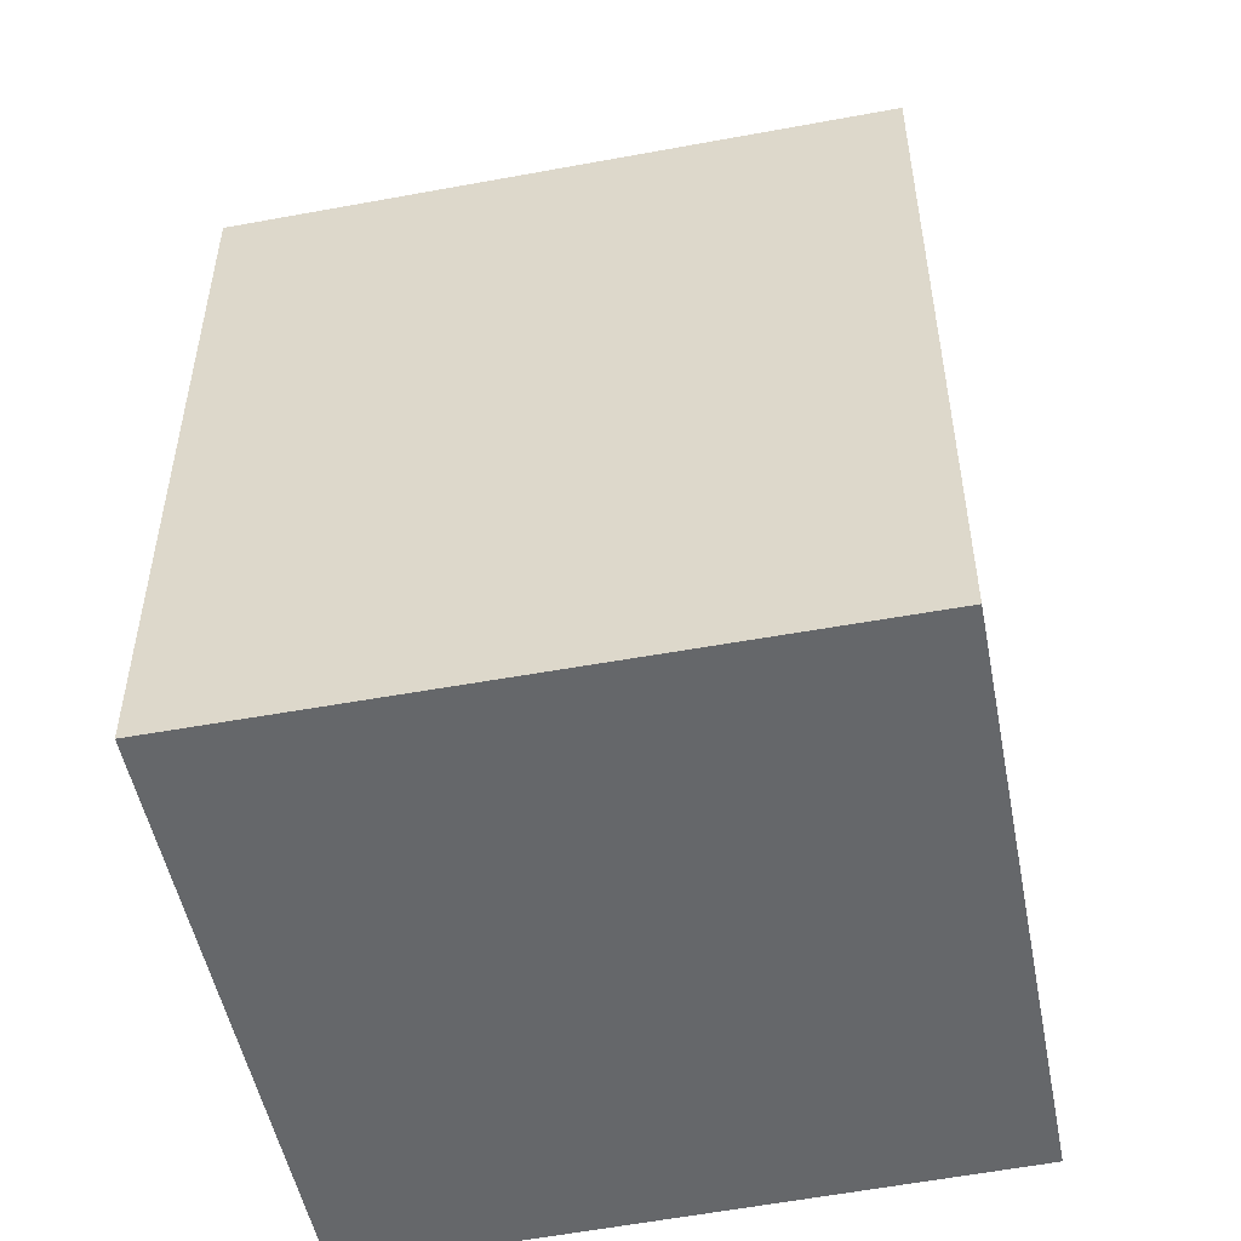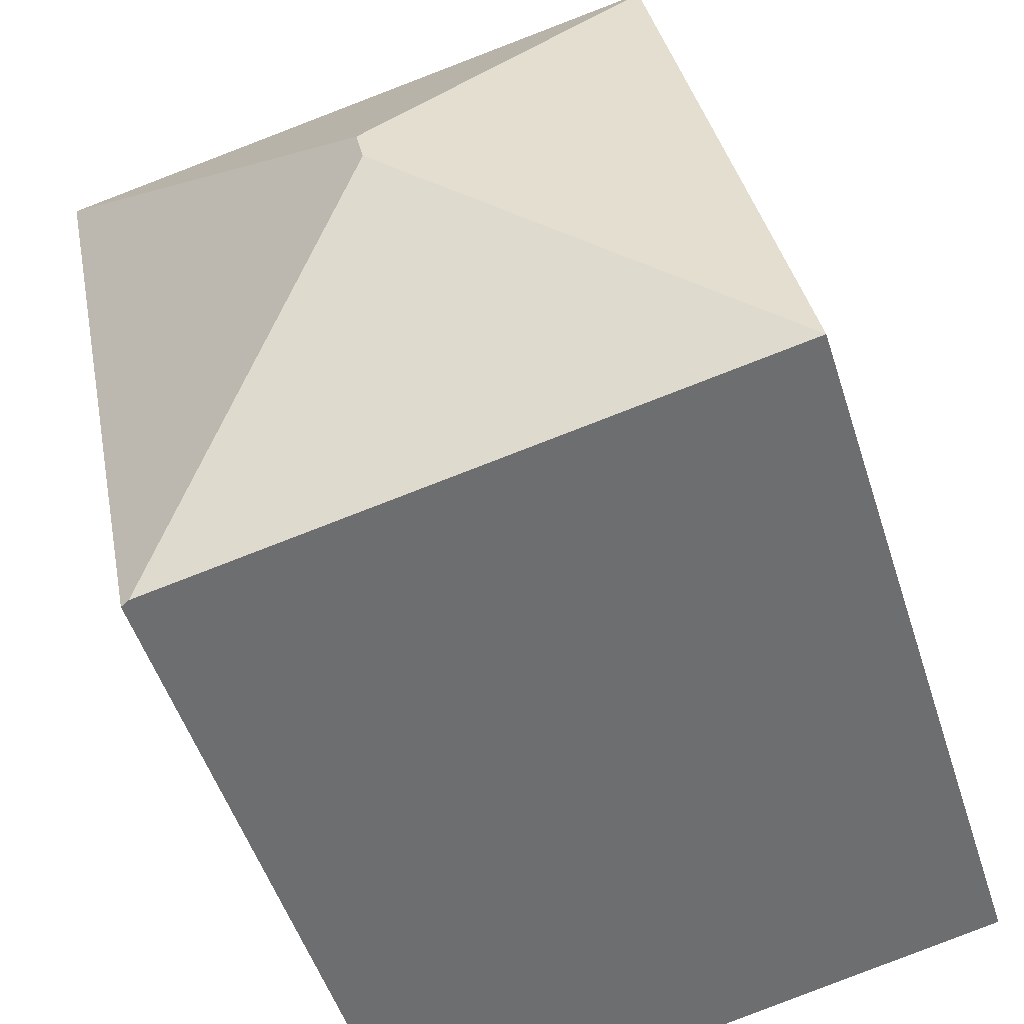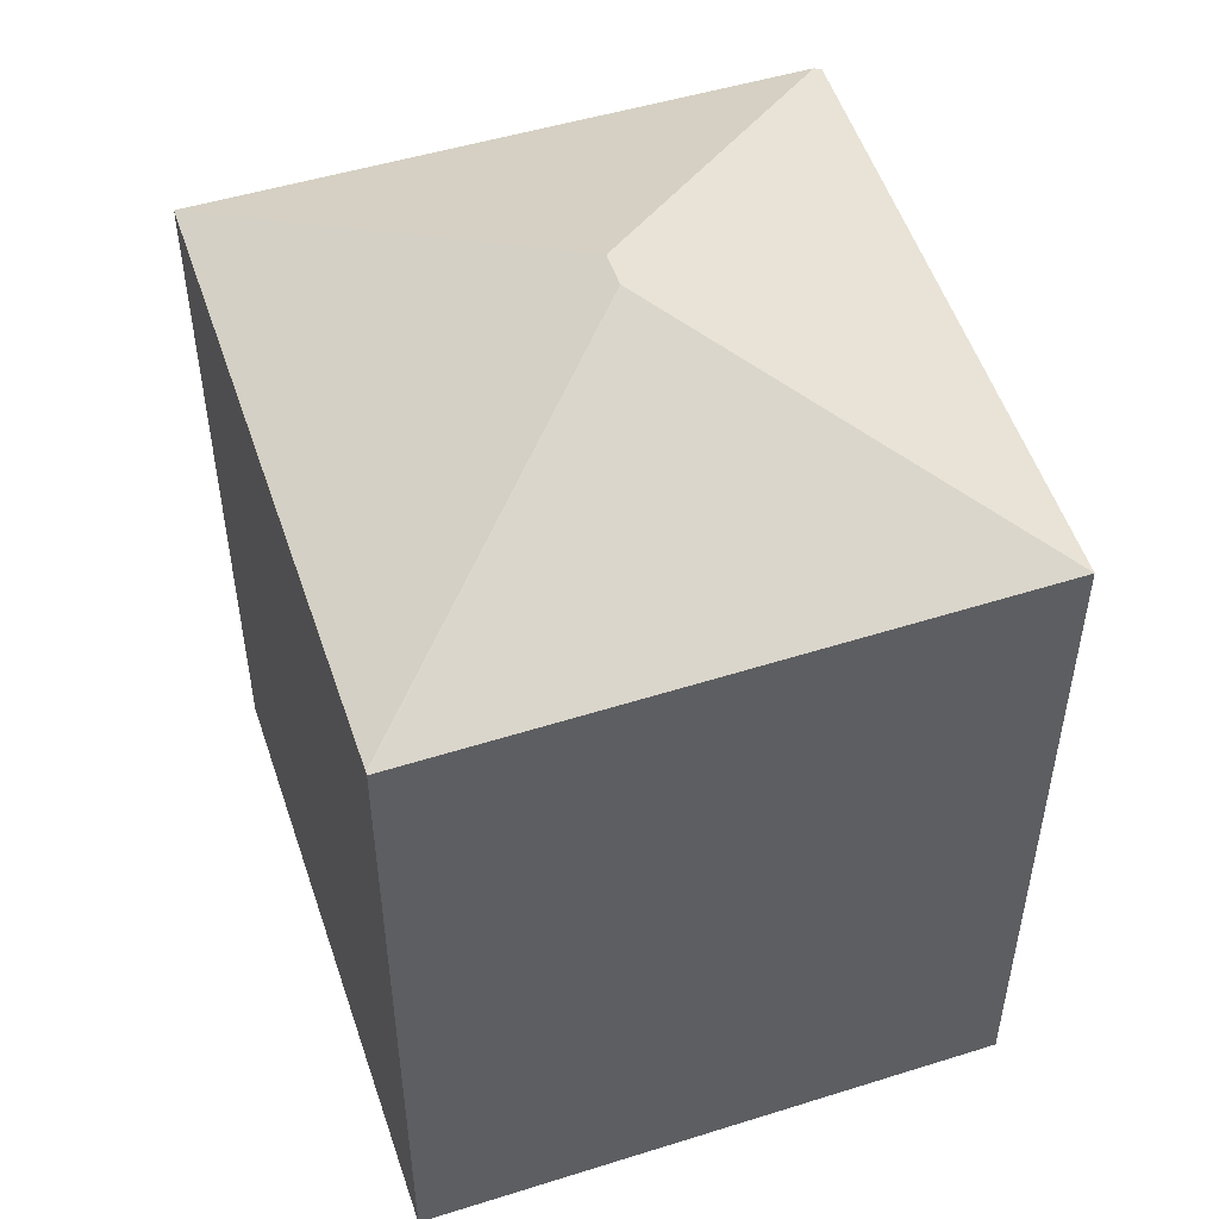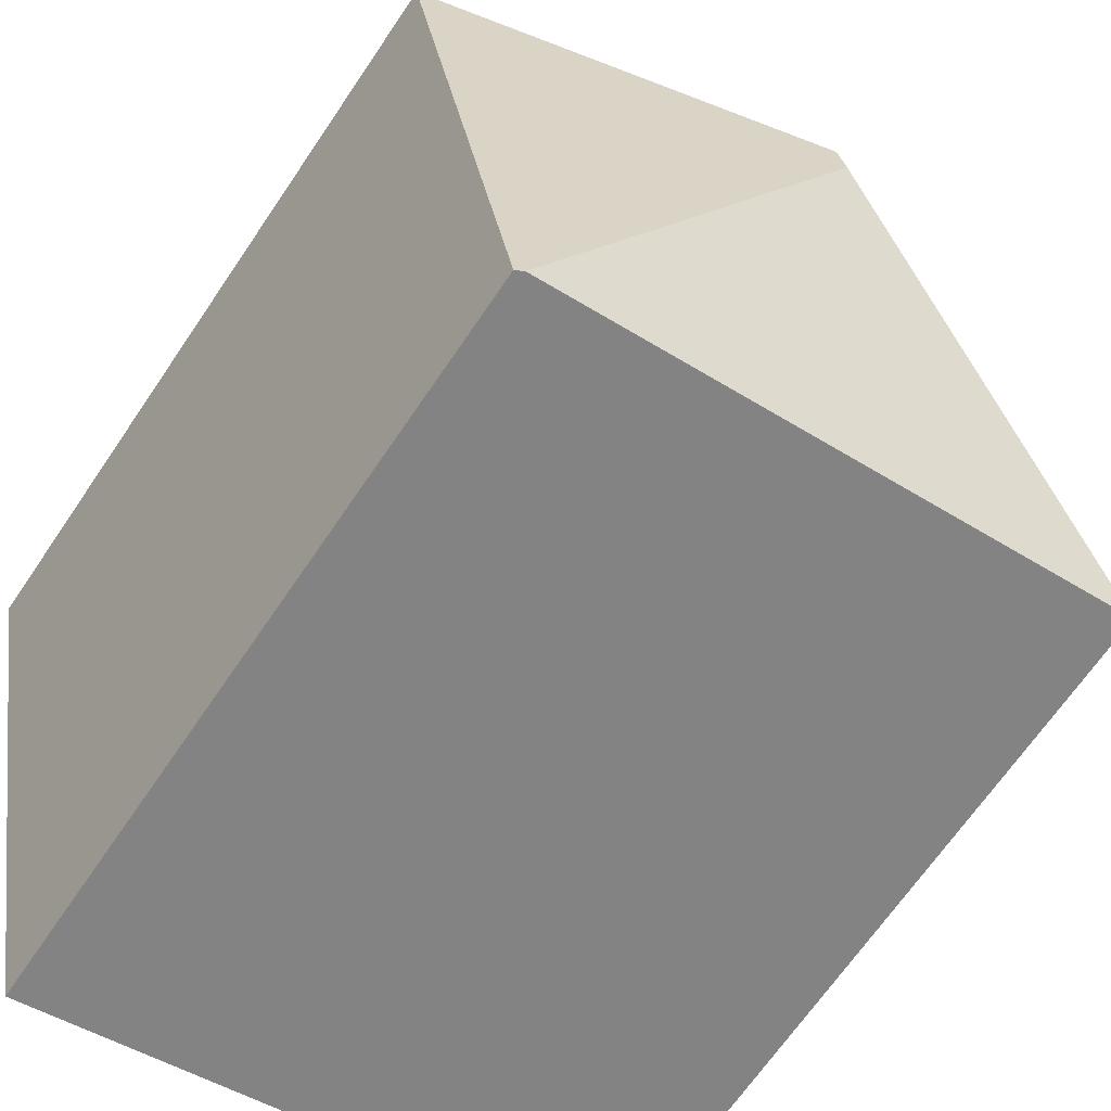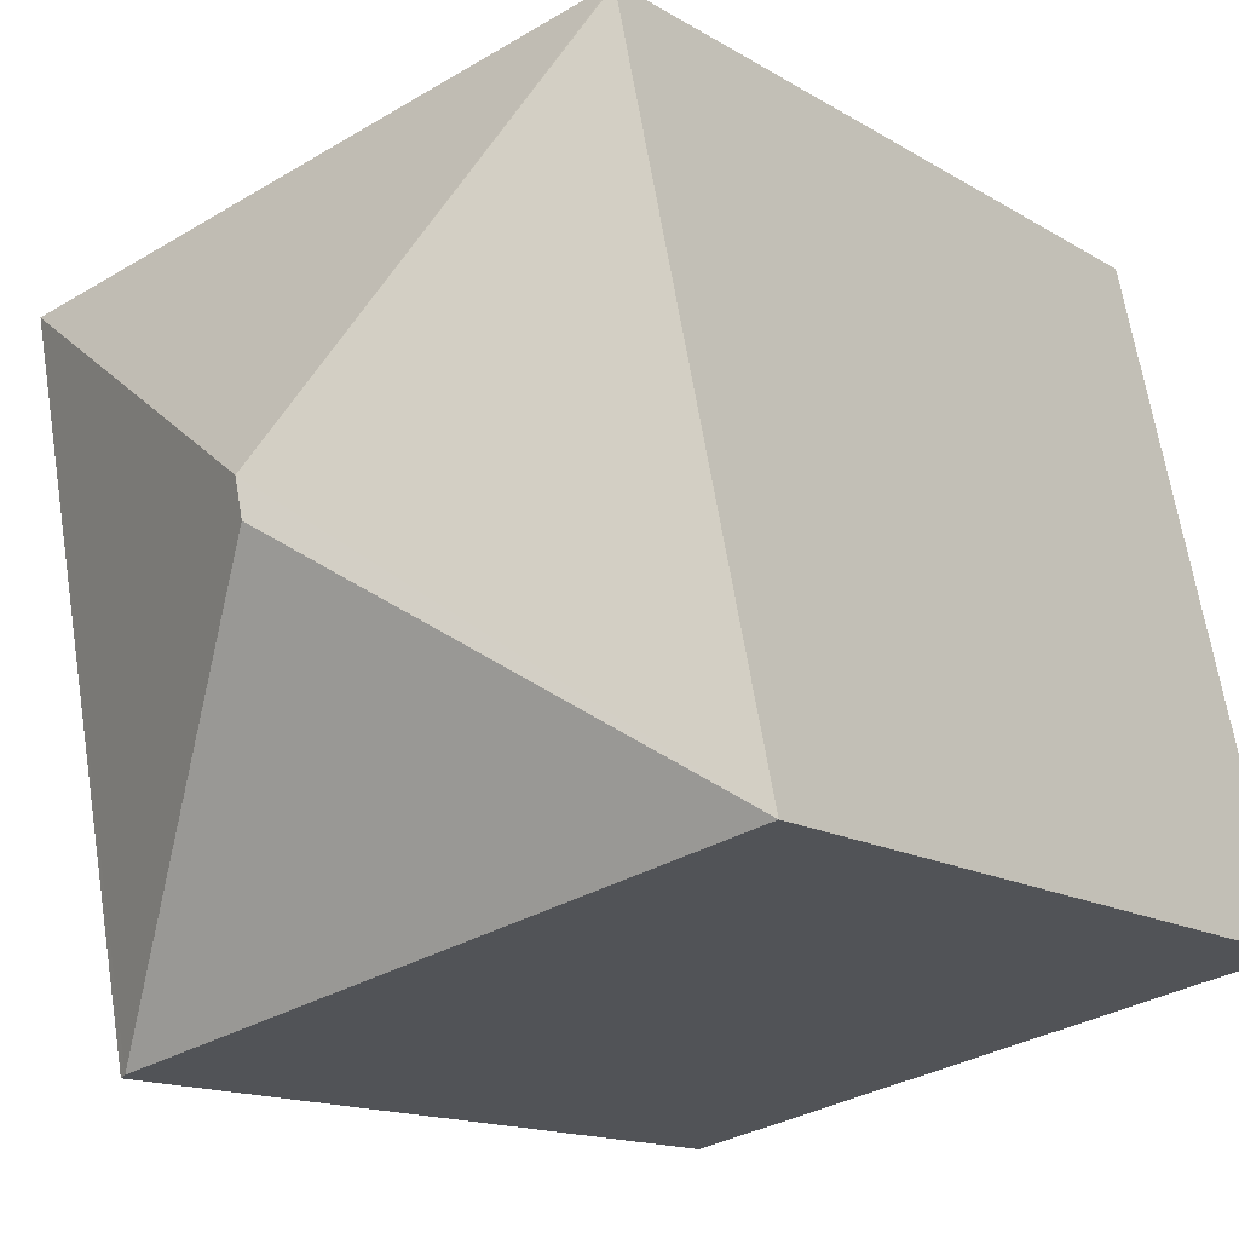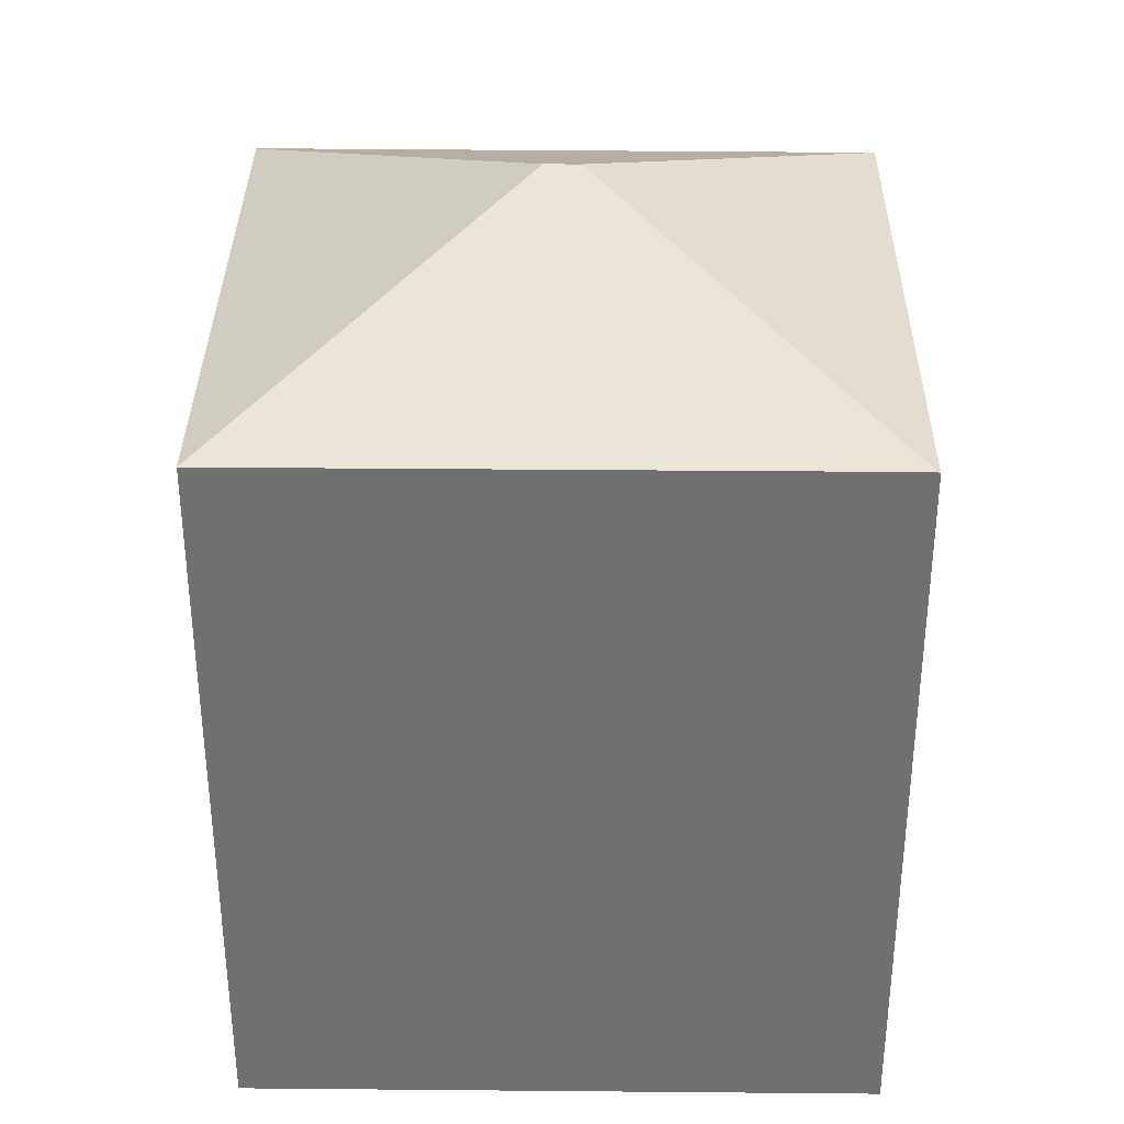
<metadata>
{"format":"obj","ext":"obj","renderer":"f3d","projection":"perspective","resolution":1024,"background":"white","views":[{"elev":-52.0,"azim":-66.6,"up":"+Y"},{"elev":-50.1,"azim":-162.7,"up":"+Z"},{"elev":51.5,"azim":-6.3,"up":"+Y"},{"elev":-67.3,"azim":145.9,"up":"+Z"},{"elev":-14.3,"azim":-142.8,"up":"+Z"},{"elev":34.9,"azim":-77.2,"up":"+Y"}]}
</metadata>
<code>
v  4.041 9.637 2.95
v  1.479 8.162 6.896
v  1.485 8.15 6.924
v  0 8.162 4.998e-16
v  3.959 9.637 2.57
v  7.933 8.183 5.487
v  6.521 8.162 -1.377
v  6.61 8.122 -1.396
v  6.61 8.548e-17 -1.396
v  0 0 0
v  6.521 8.432e-17 -1.377
v  1.485 -4.24e-16 6.924
v  1.479 -4.223e-16 6.896
v  7.933 -3.36e-16 5.487
g defaultobject
f 1 2 3
f 1 4 2
f 4 1 5
f 1 3 6
f 7 6 8
f 6 7 5
f 6 5 1
f 5 7 4
f 8 4 7
f 4 8 9
f 4 9 10
f 10 9 11
f 10 2 4
f 2 10 3
f 3 10 12
f 12 10 13
f 3 14 6
f 14 3 12
f 14 8 6
f 8 14 9
f 14 11 9
f 11 14 10
f 10 14 13
f 13 14 12

</code>
